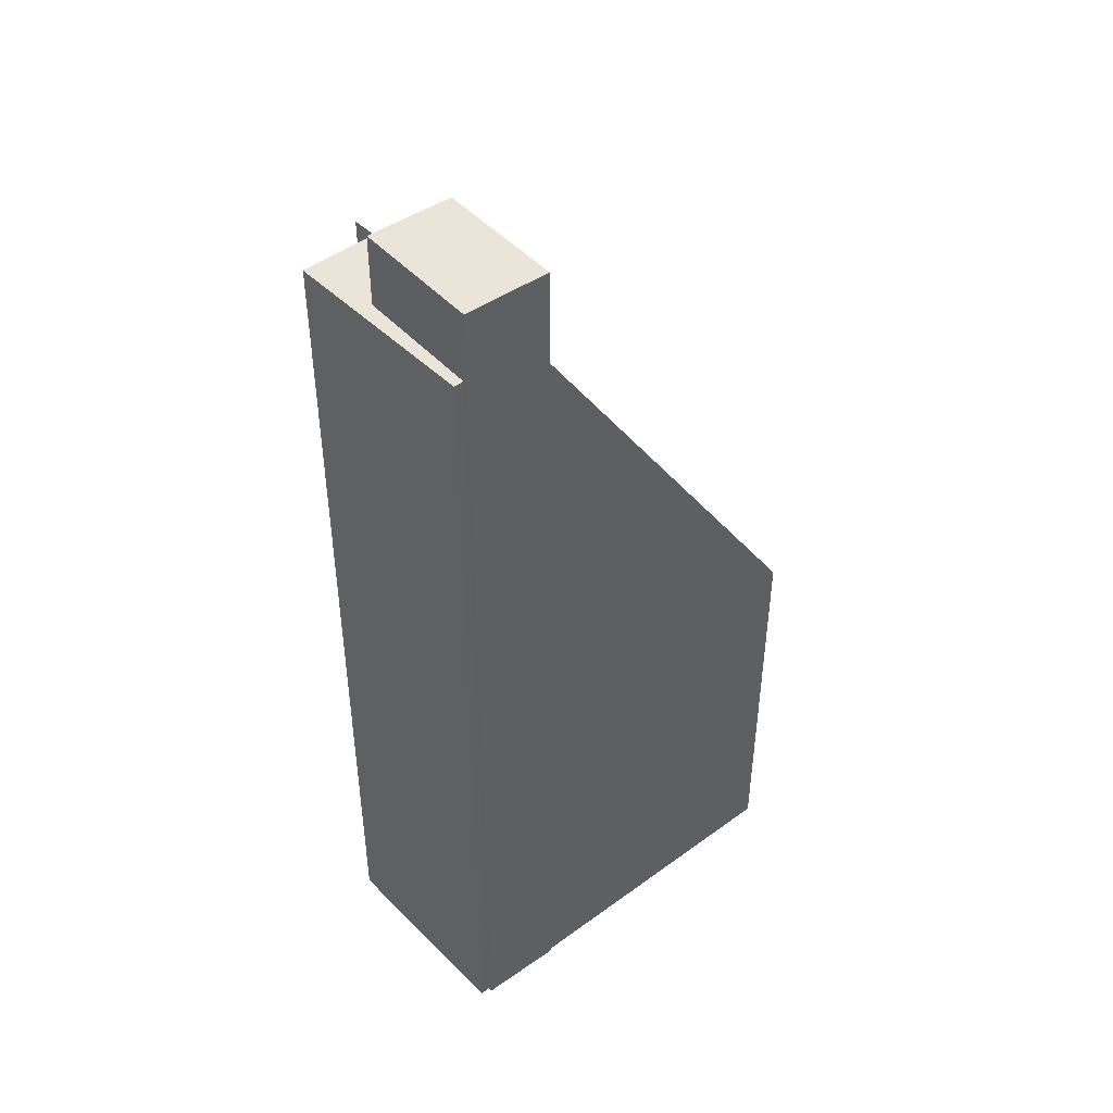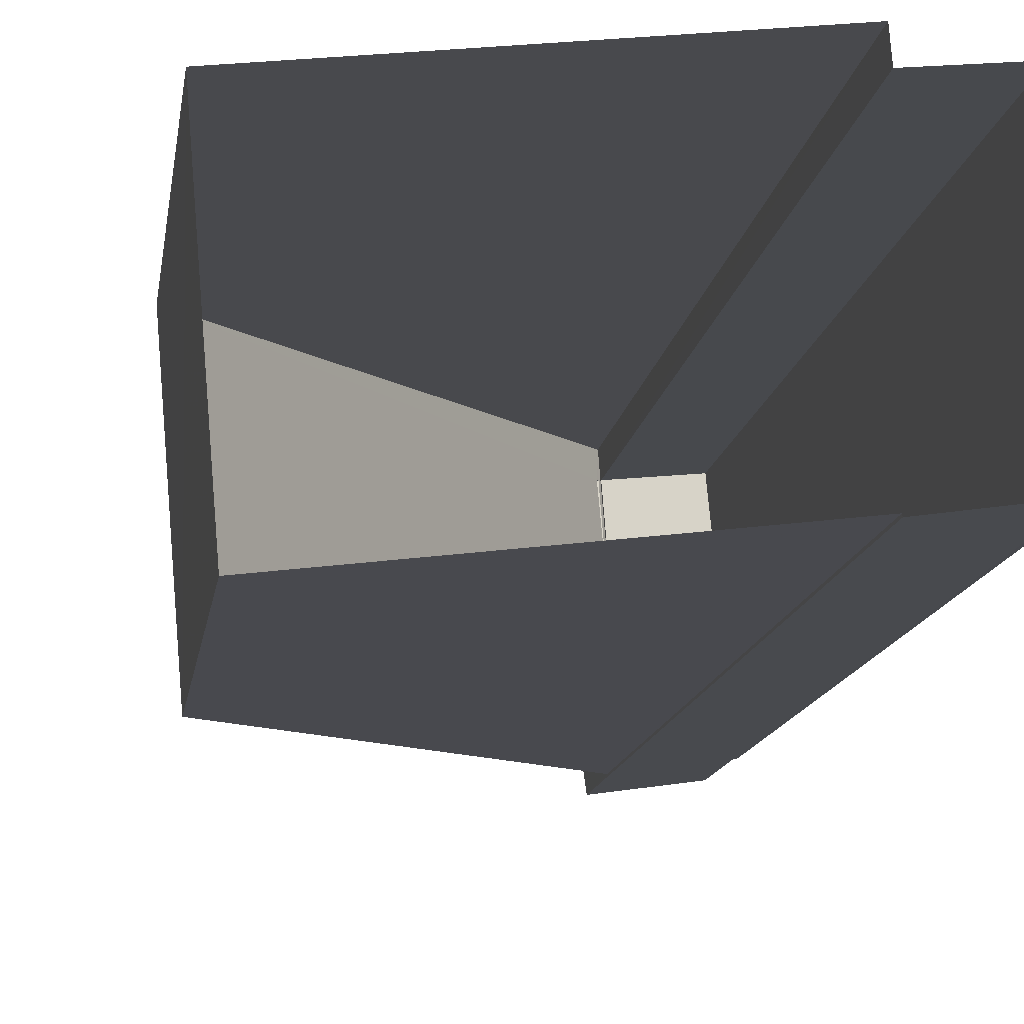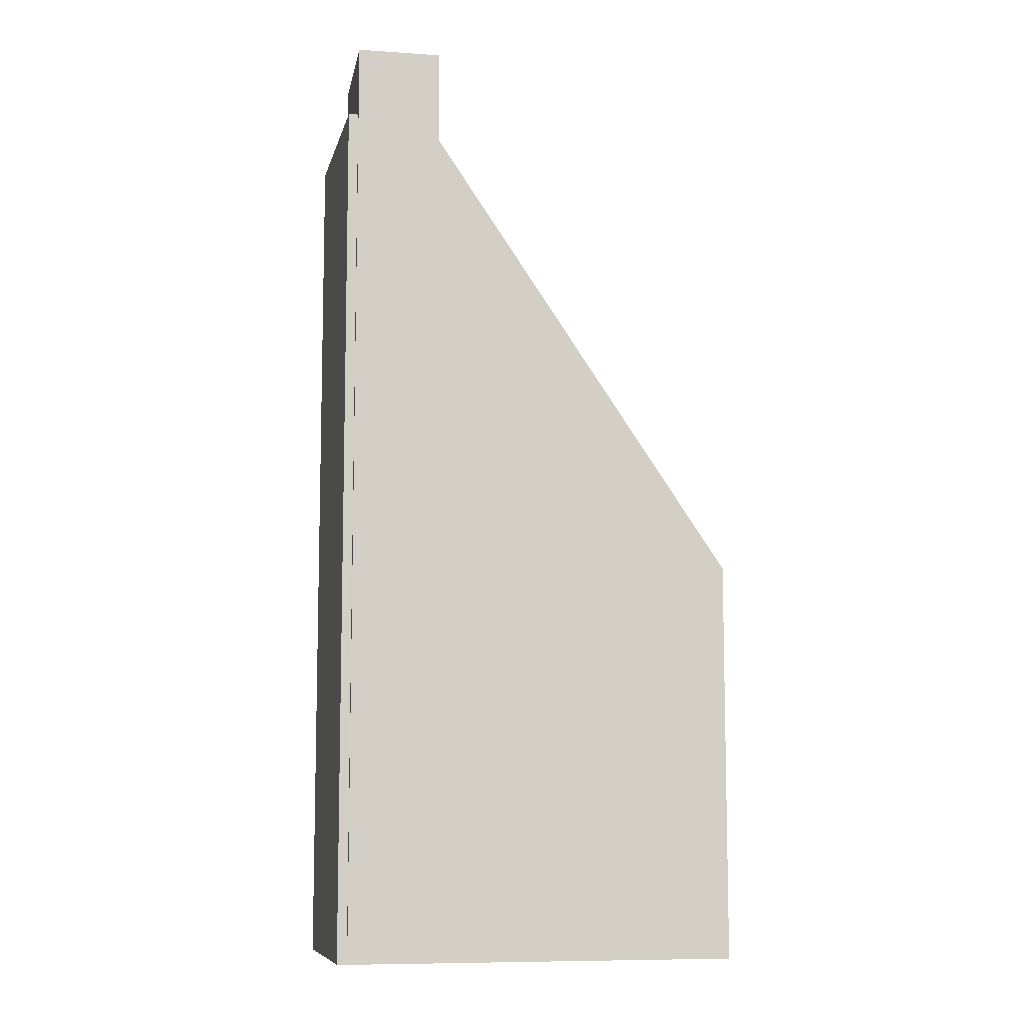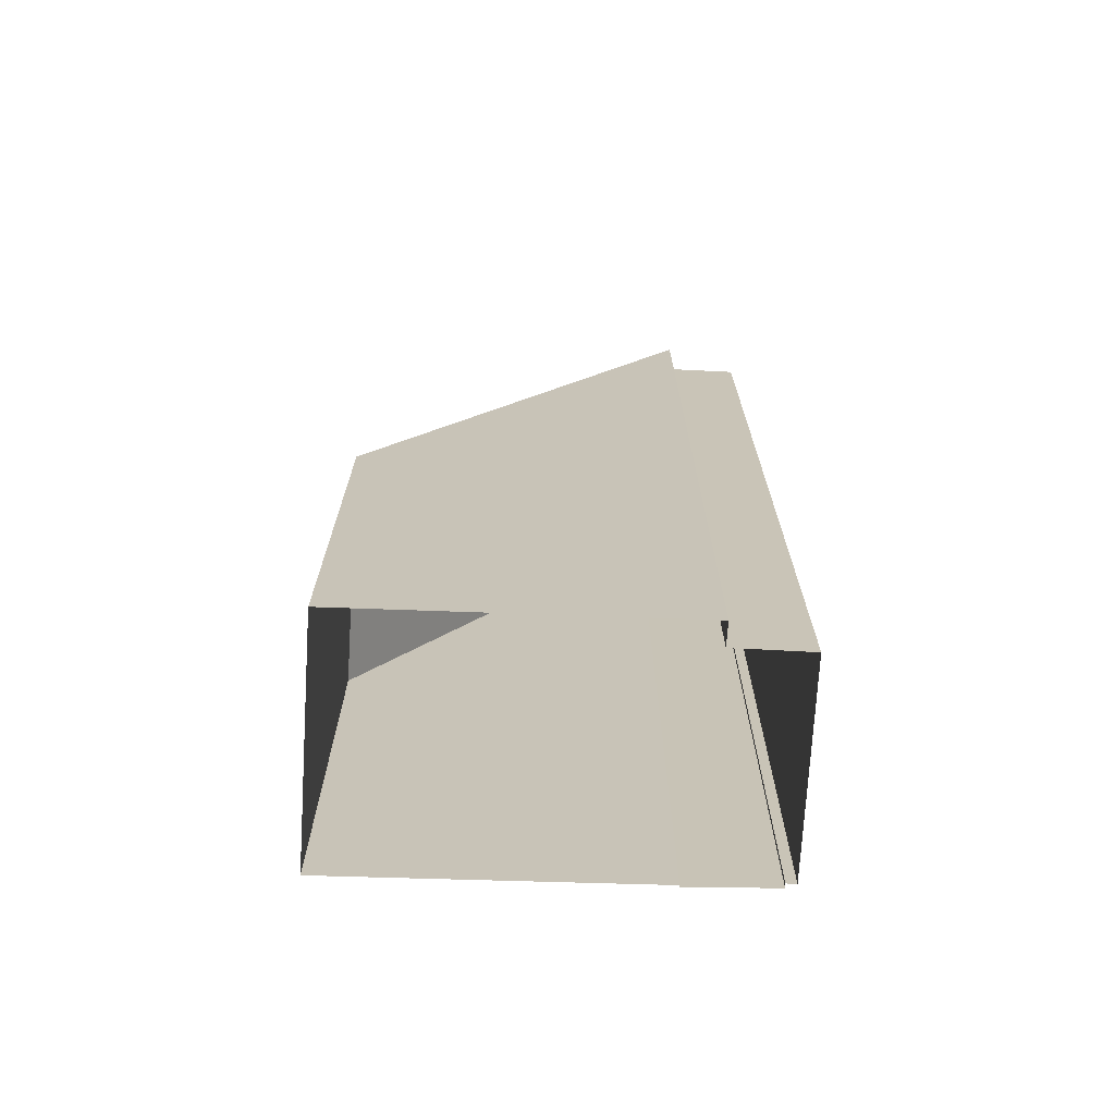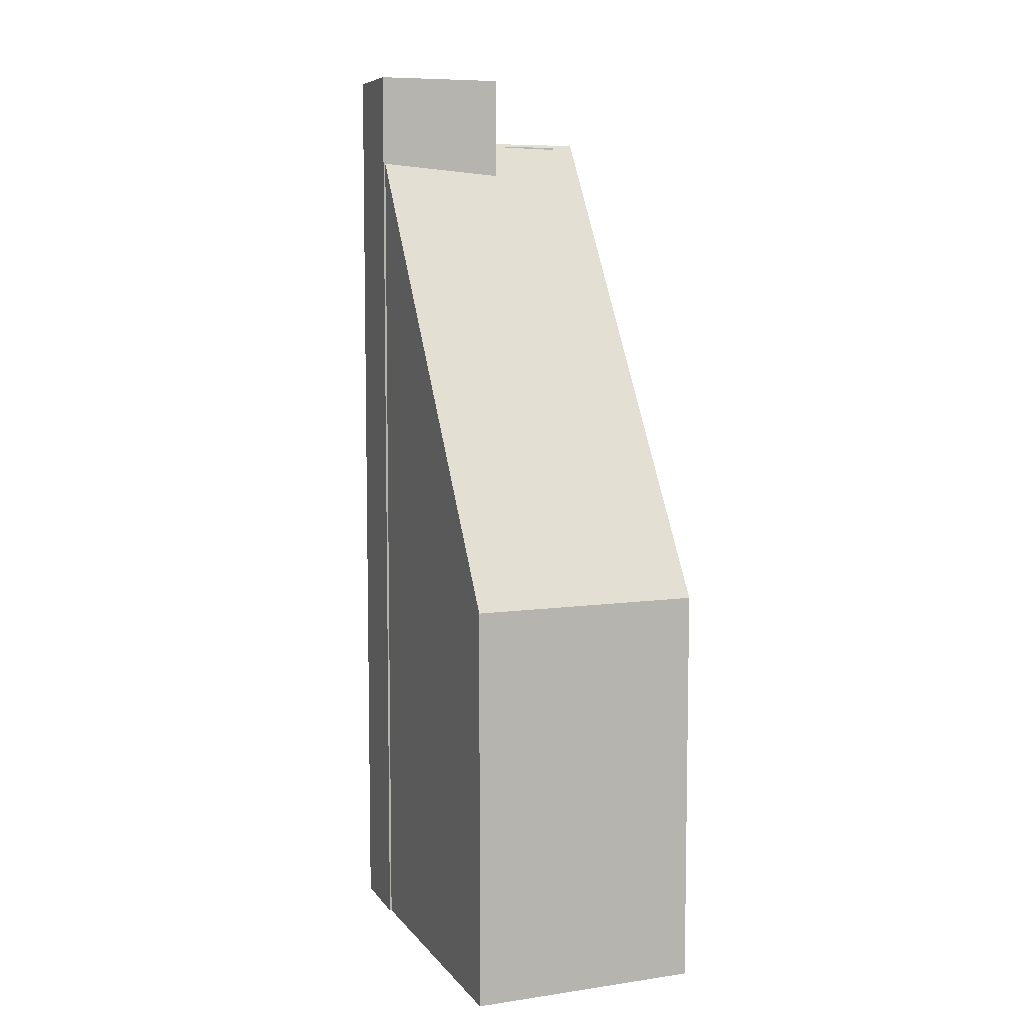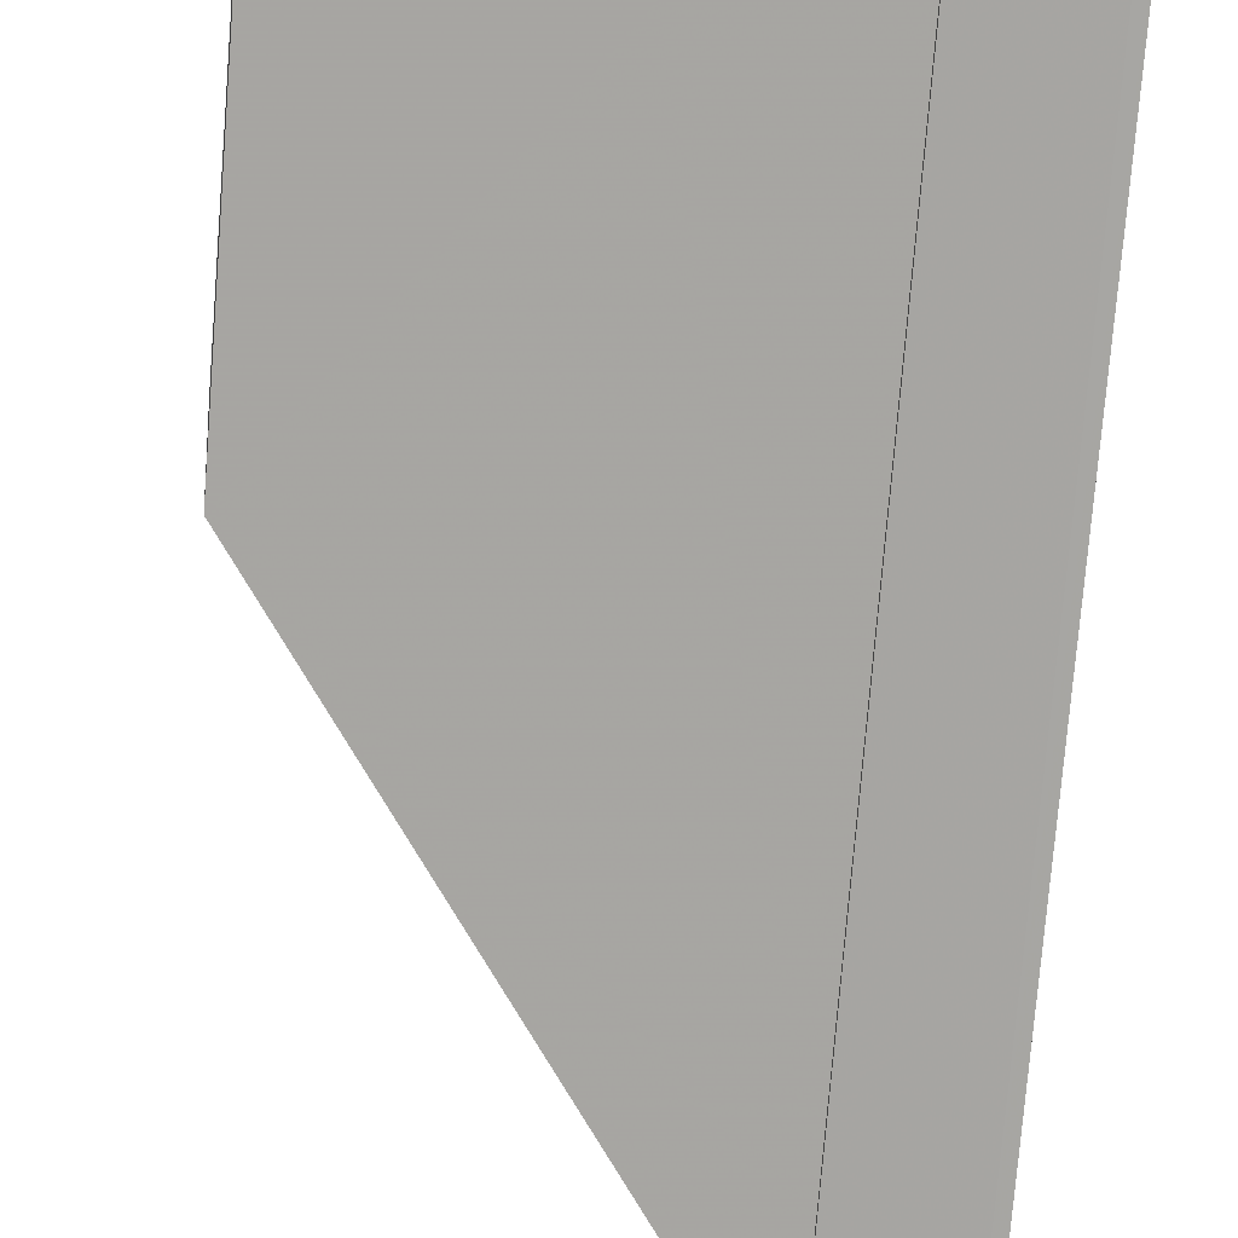
<metadata>
{"format":"obj","ext":"obj","renderer":"f3d","projection":"perspective","resolution":1024,"background":"white","views":[{"elev":45.2,"azim":-46.9,"up":"+Z"},{"elev":-12.1,"azim":172.6,"up":"+Y"},{"elev":-8.8,"azim":-18.2,"up":"+Z"},{"elev":-70.5,"azim":171.5,"up":"+Z"},{"elev":7.3,"azim":62.7,"up":"+Z"},{"elev":-74.1,"azim":175.4,"up":"+Y"}]}
</metadata>
<code>
v -7160 -3.786e+04 29.73
v -7160 -3.786e+04 29.73
v -7160 -3.786e+04 2.725
v -7160 -3.786e+04 2.725
v -7159 -3.785e+04 2.725
v -7159 -3.785e+04 29.73
v -7157 -3.785e+04 29.73
v -7157 -3.785e+04 2.724
v -7157 -3.785e+04 29.66
v -7157 -3.785e+04 29.73
v -7157 -3.785e+04 29.73
v -7157 -3.786e+04 29.72
v -7157 -3.786e+04 29.73
v -7157 -3.786e+04 29.73
v -7157 -3.786e+04 29.82
v -7157 -3.785e+04 2.724
v -7157 -3.785e+04 29.82
v -7157 -3.786e+04 2.724
v -7148 -3.786e+04 2.72
v -7148 -3.786e+04 15.12
v -7157 -3.786e+04 29.02
v -7147 -3.786e+04 15.12
v -7147 -3.786e+04 2.721
v -7159 -3.786e+04 31.9
v -7160 -3.786e+04 31.9
v -7160 -3.786e+04 2.725
v -7159 -3.786e+04 29.73
v -7157 -3.786e+04 31.9
v -7157 -3.786e+04 2.724
v -7157 -3.786e+04 28.67
v -7157 -3.786e+04 31.9
v -7157 -3.786e+04 29.73
f 19 18 23
f 16 23 8
f 18 29 26
f 5 8 4
f 5 4 3
f 4 18 26
f 23 18 8
f 8 18 4
f 1 2 3
f 4 1 3
f 2 5 3
f 2 6 5
f 7 8 5
f 6 7 5
f 9 10 11
f 12 11 13
f 12 9 11
f 14 15 7
f 8 7 16
f 16 7 17
f 7 15 17
f 18 19 20
f 21 18 20
f 22 23 16
f 17 22 16
f 20 19 23
f 22 20 23
f 24 1 25
f 25 1 26
f 24 27 1
f 26 1 4
f 26 28 25
f 26 29 28
f 30 31 21
f 18 21 29
f 29 21 28
f 21 31 28
f 27 15 14
f 13 31 30
f 27 24 15
f 12 13 30
f 24 31 15
f 32 15 13
f 15 31 13
f 2 1 27
f 2 27 6
f 27 7 6
f 27 14 7
f 32 13 11
f 10 32 11
f 10 17 15
f 17 9 22
f 20 22 30
f 15 32 10
f 20 30 21
f 30 9 12
f 17 10 9
f 22 9 30
f 31 25 28
f 31 24 25

</code>
